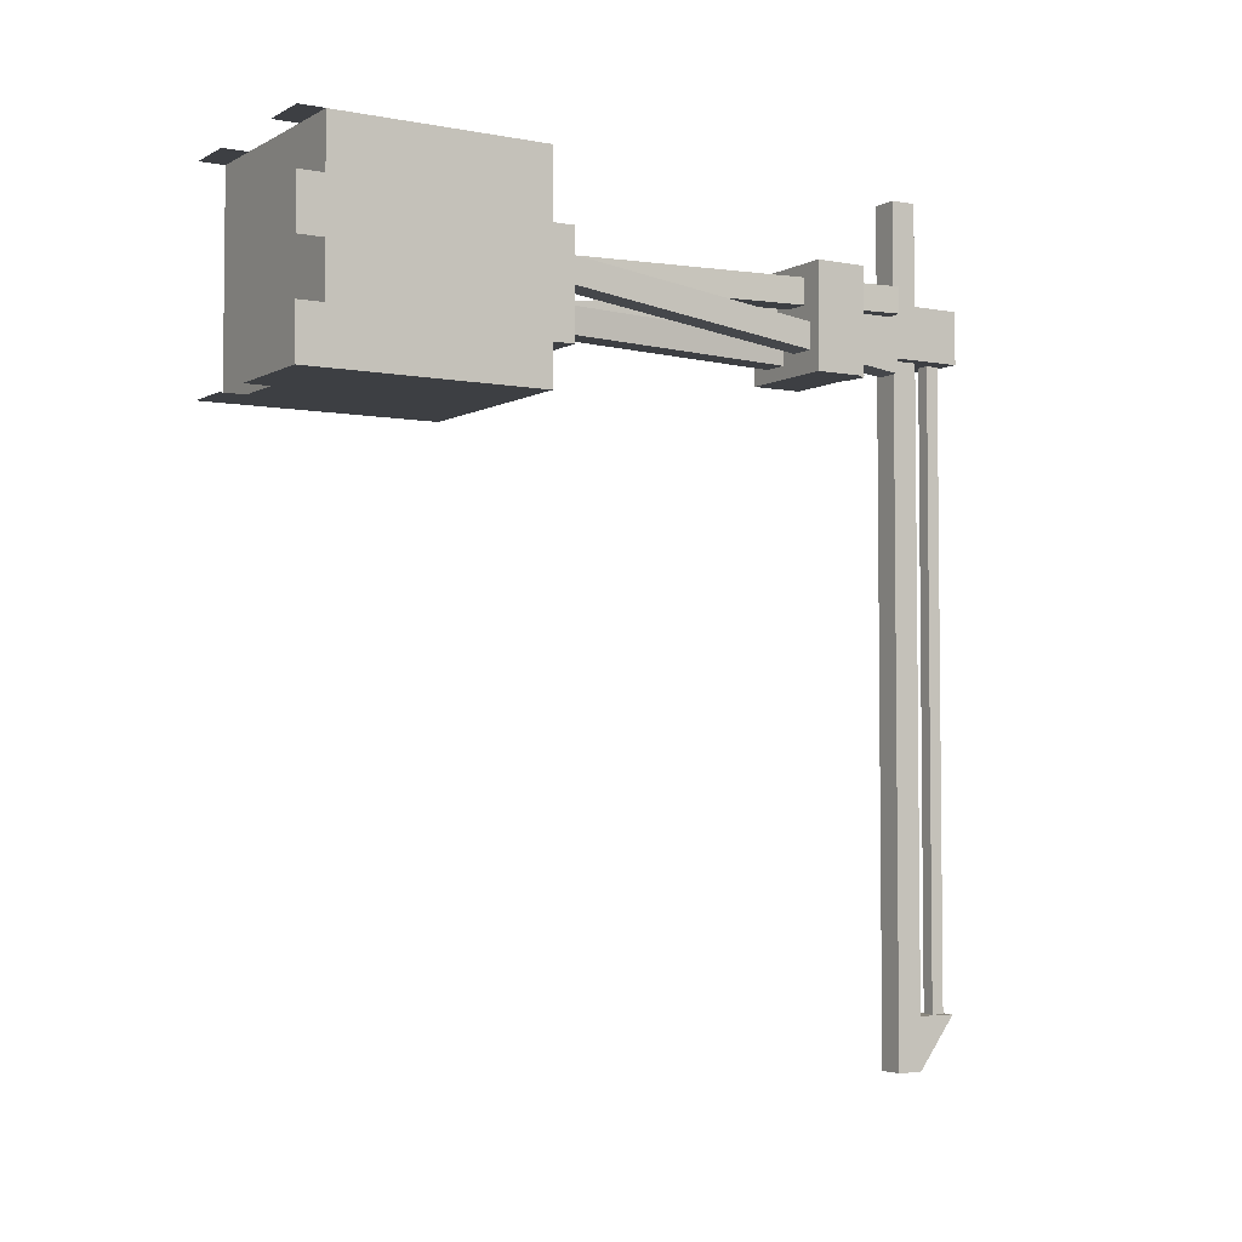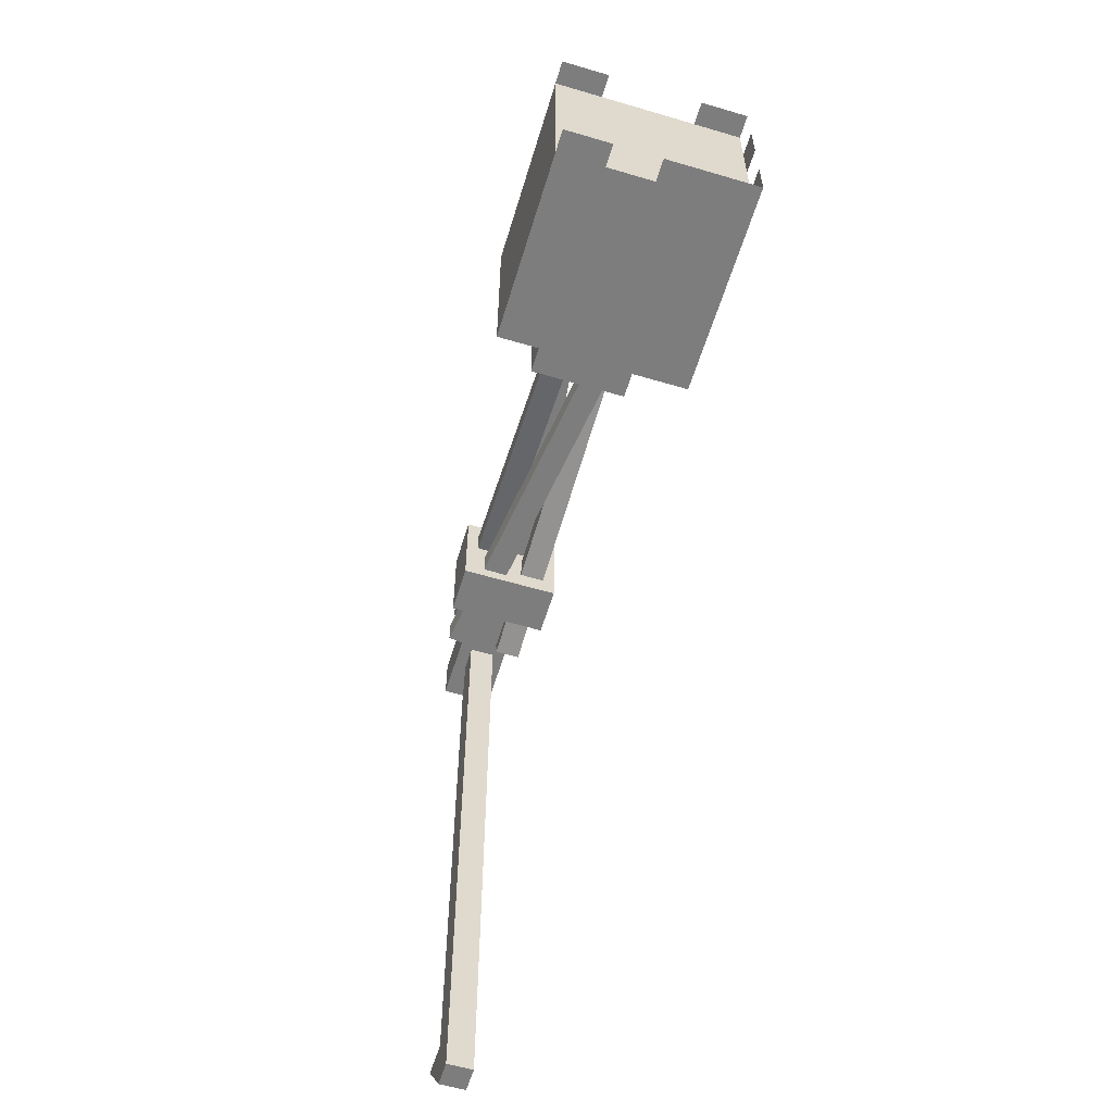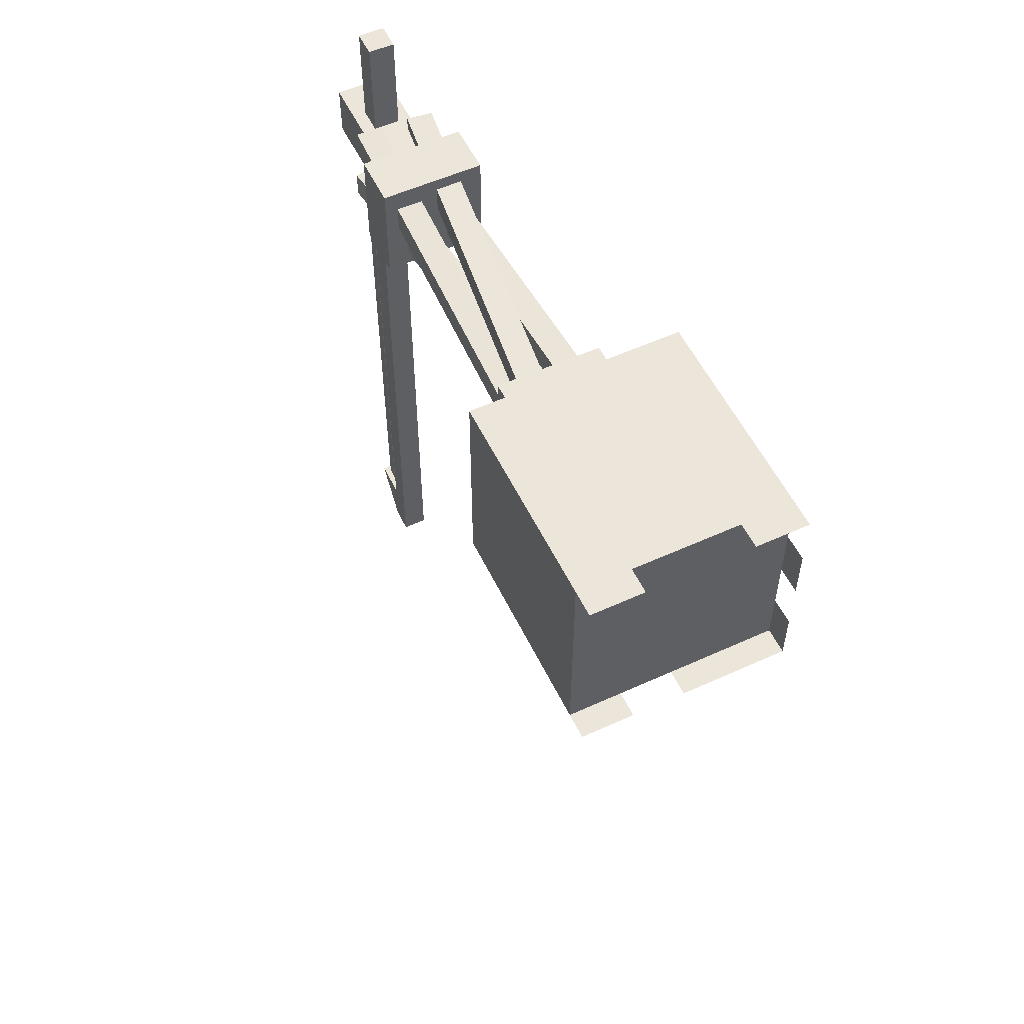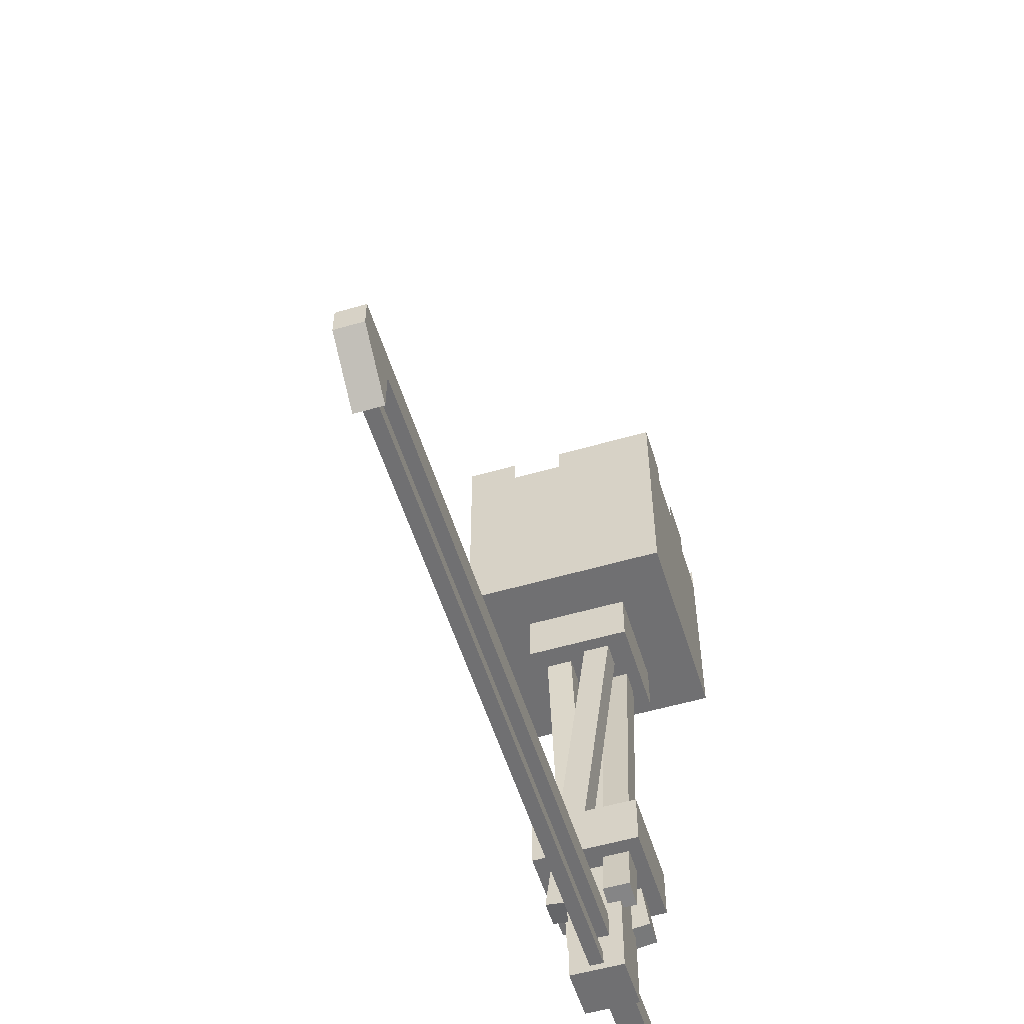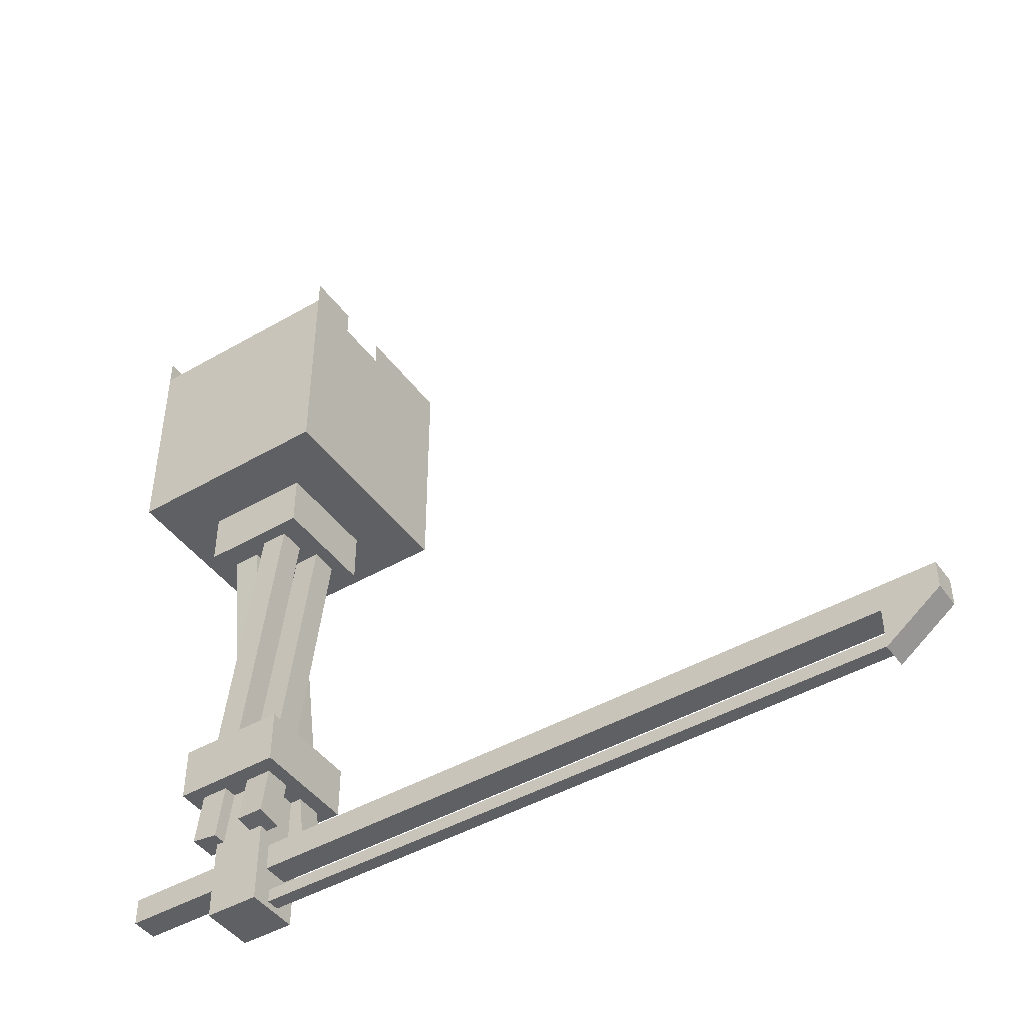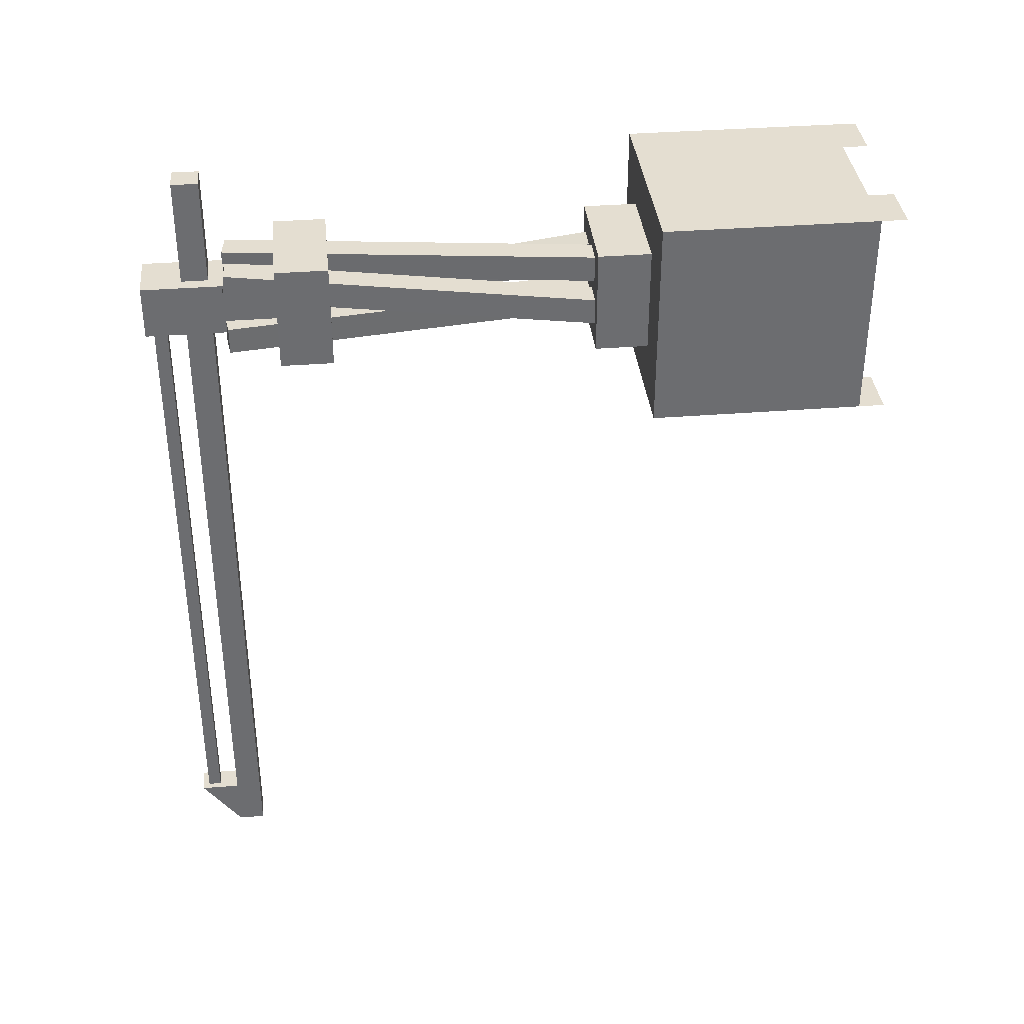
<metadata>
{"format":"obj","ext":"obj","renderer":"f3d","projection":"perspective","resolution":1024,"background":"white","views":[{"elev":-4.0,"azim":-121.5,"up":"+Z"},{"elev":-59.1,"azim":163.1,"up":"+Z"},{"elev":55.3,"azim":154.4,"up":"+Z"},{"elev":-55.0,"azim":-162.9,"up":"+Y"},{"elev":-45.0,"azim":123.8,"up":"+Y"},{"elev":36.4,"azim":84.1,"up":"+Z"}]}
</metadata>
<code>
o ARMROUGH_LEFT_FISHING_Cube.387
v -0.3125 1 0.0625
v -0.3125 1.062 0.0625
v -0.4375 1 0.0625
v -0.4375 1.062 0.0625
v -0.3125 1 -0.0625
v -0.3125 1.062 -0.0625
v -0.4375 1 -0.0625
v -0.4375 1.062 -0.0625
v -0.25 1.062 0.125
v -0.25 1.312 0.125
v -0.5 1.062 0.125
v -0.5 1.312 0.125
v -0.25 1.062 -0.125
v -0.25 1.312 -0.125
v -0.5 1.062 -0.125
v -0.5 1.312 -0.125
v -0.3125 0.625 0.0625
v -0.3125 0.6875 0.0625
v -0.4375 0.625 0.0625
v -0.4375 0.6875 0.0625
v -0.3125 0.625 -0.0625
v -0.3125 0.6875 -0.0625
v -0.4375 0.625 -0.0625
v -0.4375 0.6875 -0.0625
v -0.3594 0.5669 0.0522
v -0.3594 1.125 -0.02122
v -0.3594 0.5629 0.02122
v -0.3594 1.121 -0.0522
v -0.3281 0.5669 0.0522
v -0.3281 1.125 -0.02122
v -0.3281 0.5629 0.02122
v -0.3281 1.121 -0.0522
v -0.4219 1.121 0.0522
v -0.4219 0.5629 -0.02122
v -0.4219 1.125 0.02122
v -0.4219 0.5669 -0.0522
v -0.3906 1.121 0.0522
v -0.3906 0.5629 -0.02122
v -0.3906 1.125 0.02122
v -0.3906 0.5669 -0.0522
v -0.3228 0.5669 -0.01562
v -0.3962 1.125 -0.01562
v -0.3538 0.5629 -0.01562
v -0.4272 1.121 -0.01562
v -0.3228 0.5669 -0.04688
v -0.3962 1.125 -0.04688
v -0.3538 0.5629 -0.04688
v -0.4272 1.121 -0.04688
v -0.3228 1.121 0.04688
v -0.3962 0.5629 0.04688
v -0.3538 1.125 0.04688
v -0.4272 0.5669 0.04688
v -0.3228 1.121 0.01562
v -0.3962 0.5629 0.01562
v -0.3538 1.125 0.01562
v -0.4272 0.5669 0.01562
v -0.25 1.343 0.125
v -0.5 1.343 0.125
v -0.25 1.343 -0.125
v -0.5 1.343 -0.125
v -0.25 1.312 0.125
v -0.5 1.312 0.125
v -0.25 1.312 -0.125
v -0.5 1.312 -0.125
v -0.3125 1.343 -0.125
v -0.375 1.343 -0.125
v -0.375 1.312 -0.125
v -0.3125 1.312 -0.125
v -0.5 1.343 -0.0625
v -0.5 1.343 0
v -0.5 1.343 0.0625
v -0.5 1.312 0.0625
v -0.5 1.312 0
v -0.5 1.312 -0.0625
v -0.4375 1.343 0.125
v -0.3125 1.343 0.125
v -0.3125 1.312 0.125
v -0.4375 1.312 0.125
v -0.3438 0.4688 0.03125
v -0.3438 0.6562 0.03125
v -0.4062 0.4688 0.03125
v -0.4062 0.6562 0.03125
v -0.3438 0.4688 -0.03125
v -0.3438 0.6562 -0.03125
v -0.4062 0.4688 -0.03125
v -0.4062 0.6562 -0.03125
v -0.25 1.343 0.125
v -0.5 1.343 0.125
v -0.25 1.343 -0.125
v -0.5 1.343 -0.125
v -0.25 1.312 0.125
v -0.5 1.312 0.125
v -0.25 1.312 -0.125
v -0.5 1.312 -0.125
v -0.3125 1.343 -0.125
v -0.375 1.343 -0.125
v -0.375 1.312 -0.125
v -0.3125 1.312 -0.125
v -0.5 1.343 -0.0625
v -0.5 1.343 0
v -0.5 1.343 0.0625
v -0.5 1.312 0.0625
v -0.5 1.312 0
v -0.5 1.312 -0.0625
v -0.4375 1.343 0.125
v -0.3125 1.343 0.125
v -0.3125 1.312 0.125
v -0.4375 1.312 0.125
v -0.3906 0.5156 0.03125
v -0.3906 0.5469 0.03125
v -0.3906 0.5156 -0.03125
v -0.3906 0.5469 -0.03125
v -0.3594 0.5156 0.03125
v -0.3594 0.5469 0.03125
v -0.3594 0.5156 -0.03125
v -0.3594 0.5469 -0.03125
v -0.3906 0.5469 -0.7812
v -0.3906 0.5156 -0.7812
v -0.3594 0.5156 -0.7812
v -0.3594 0.5469 -0.7812
v -0.3906 0.5156 0.1562
v -0.3906 0.5469 0.1562
v -0.3594 0.5469 0.1562
v -0.3594 0.5156 0.1562
v -0.3828 0.4766 -0.03125
v -0.3828 0.4922 -0.03125
v -0.3672 0.4766 -0.03125
v -0.3672 0.4922 -0.03125
v -0.3828 0.4922 -0.7812
v -0.3828 0.4766 -0.7812
v -0.3672 0.4766 -0.7812
v -0.3672 0.4922 -0.7812
v -0.3906 0.5469 -0.8438
v -0.3906 0.5156 -0.8438
v -0.3594 0.5156 -0.8438
v -0.3594 0.5469 -0.8438
v -0.3594 0.4688 -0.7812
v -0.3906 0.4688 -0.7812
f 1 2 4 3
f 3 4 8 7
f 7 8 6 5
f 5 6 2 1
f 3 7 5 1
f 9 10 12 11
f 11 12 16 15
f 15 16 14 13
f 13 14 10 9
f 11 15 13 9
f 16 12 10 14
f 17 18 20 19
f 21 22 18 17
f 19 23 21 17
f 24 20 18 22
f 25 26 28 27
f 27 28 32 31
f 31 32 30 29
f 29 30 26 25
f 27 31 29 25
f 38 34 36 40
f 36 35 39 40
f 34 33 35 36
f 38 37 33 34
f 40 39 37 38
f 41 42 44 43
f 43 44 48 47
f 47 48 46 45
f 45 46 42 41
f 43 47 45 41
f 54 50 52 56
f 52 51 55 56
f 50 49 51 52
f 54 53 49 50
f 56 55 53 54
f 68 65 59 63
f 74 69 60 64
f 78 75 58 62
f 21 23 24 22
f 20 24 23 19
f 72 71 70 73
f 61 57 76 77
f 64 60 66 67
f 79 80 82 81
f 81 82 86 85
f 85 86 84 83
f 83 84 80 79
f 81 85 83 79
f 98 93 89 95
f 104 94 90 99
f 108 92 88 105
f 102 103 100 101
f 91 107 106 87
f 94 97 96 90
f 112 116 120 117
f 117 120 136 133
f 111 112 117 118
f 116 115 119 120
f 115 111 118 119
f 124 123 122 121
f 110 109 121 122
f 114 110 122 123
f 113 114 123 124
f 109 113 124 121
f 134 133 136 135
f 118 117 133 134
f 120 119 135 136
f 134 135 137 138
f 118 134 138
f 135 119 137
f 119 118 138 137
f 126 128 132 129
f 125 126 129 130
f 128 127 131 132
f 127 125 130 131

</code>
